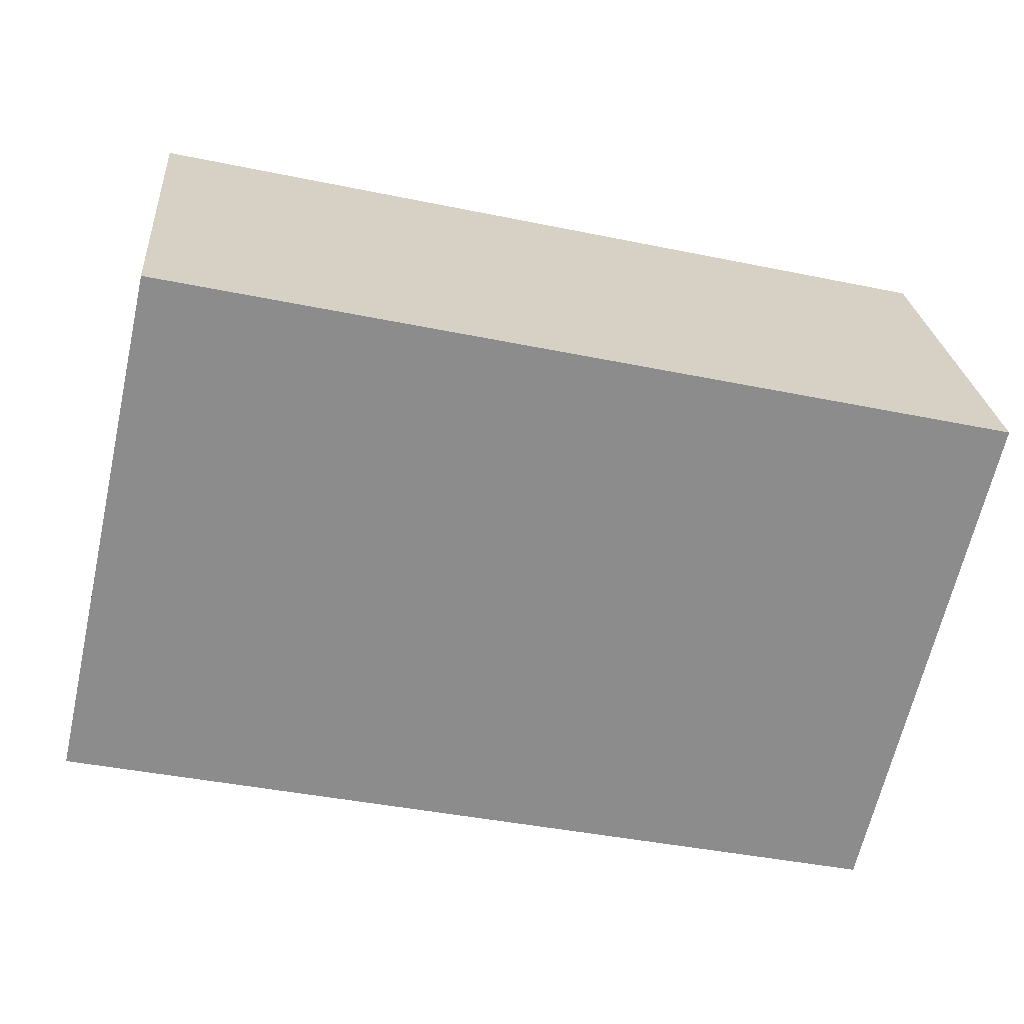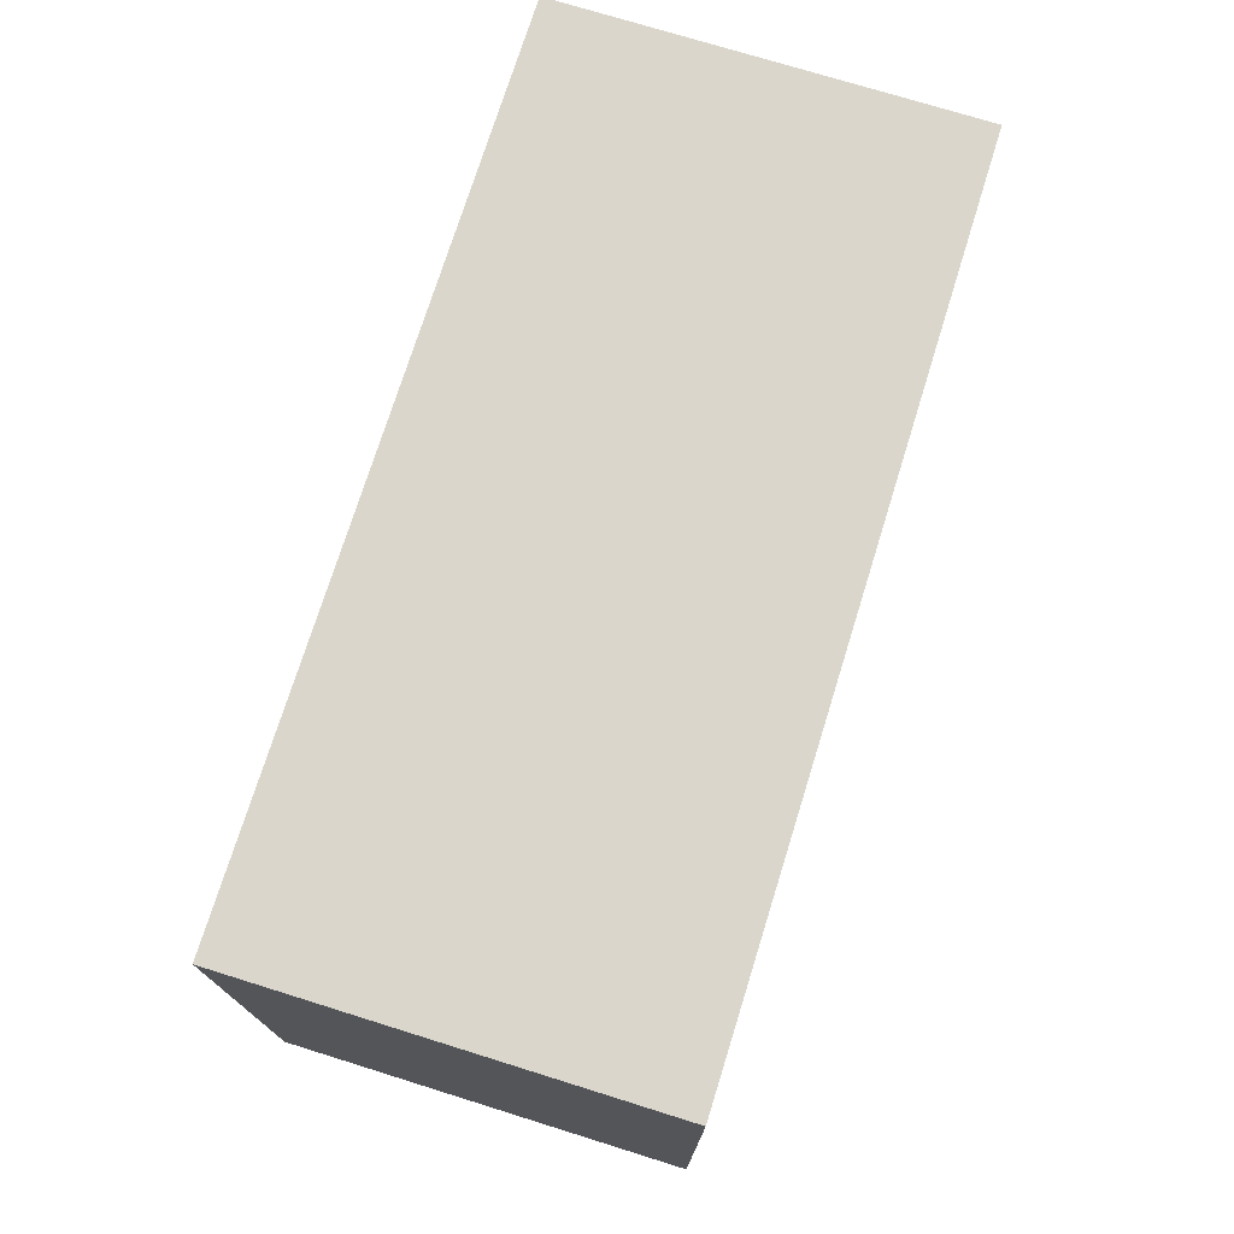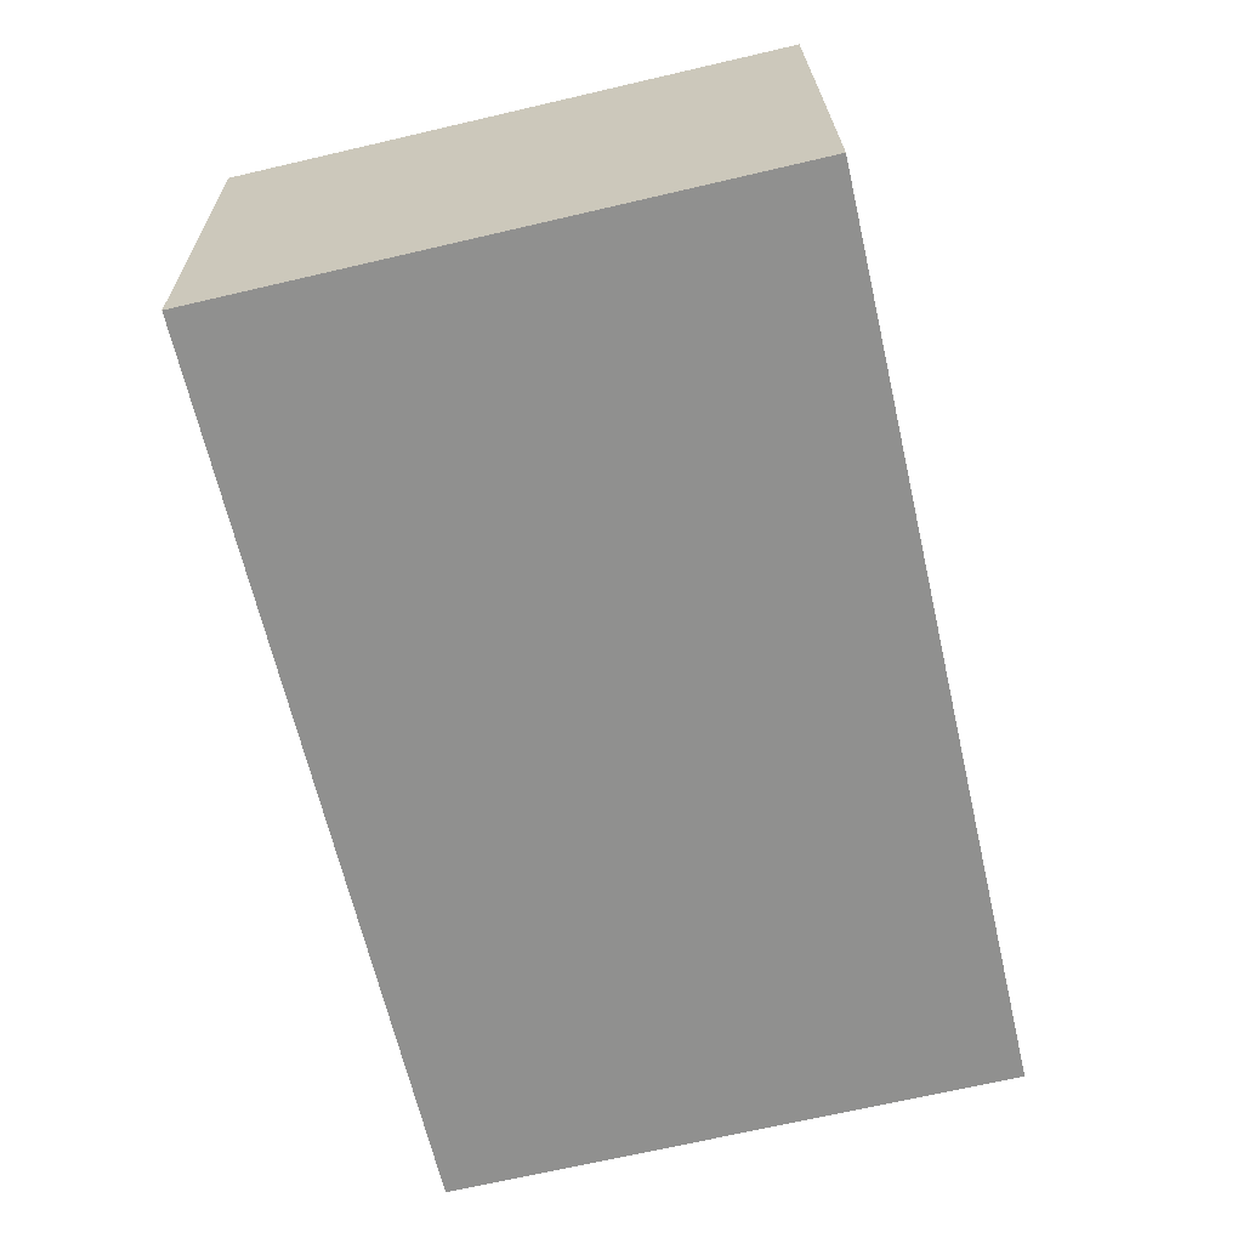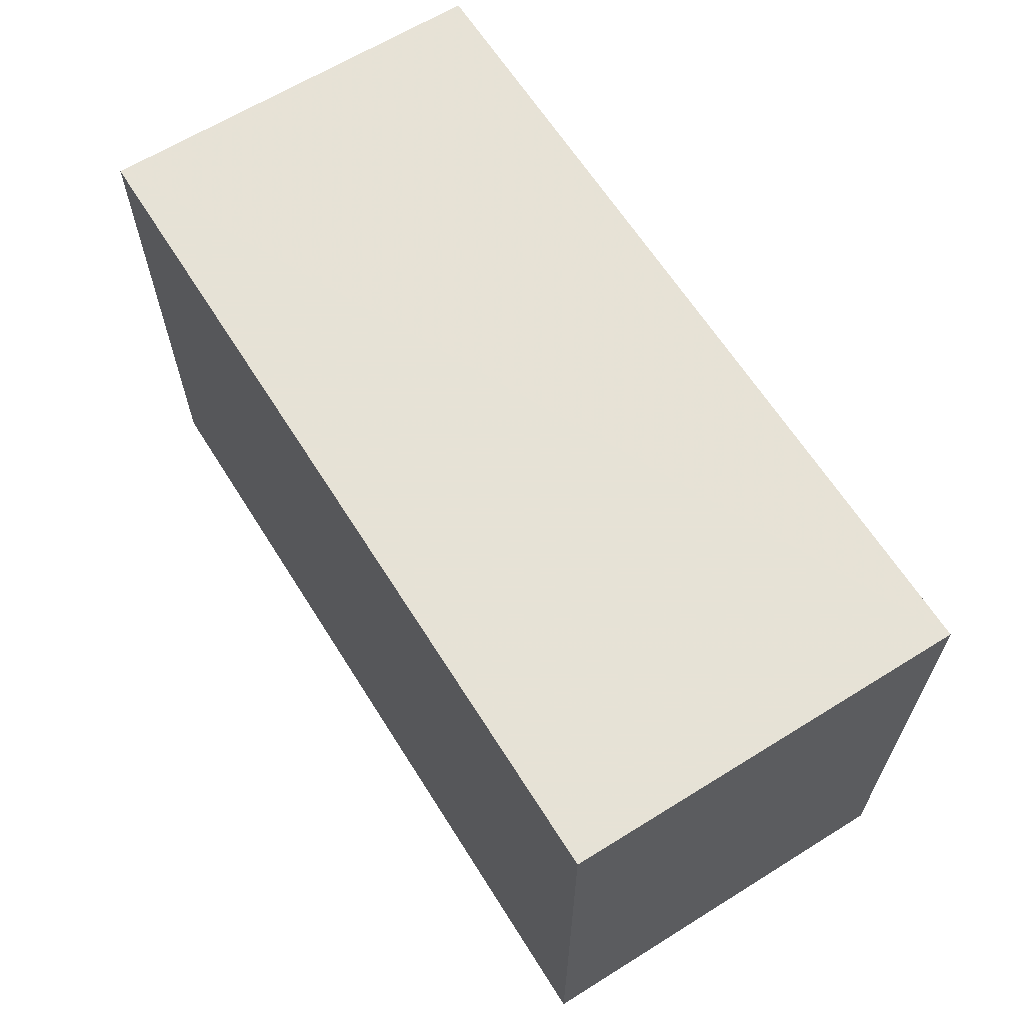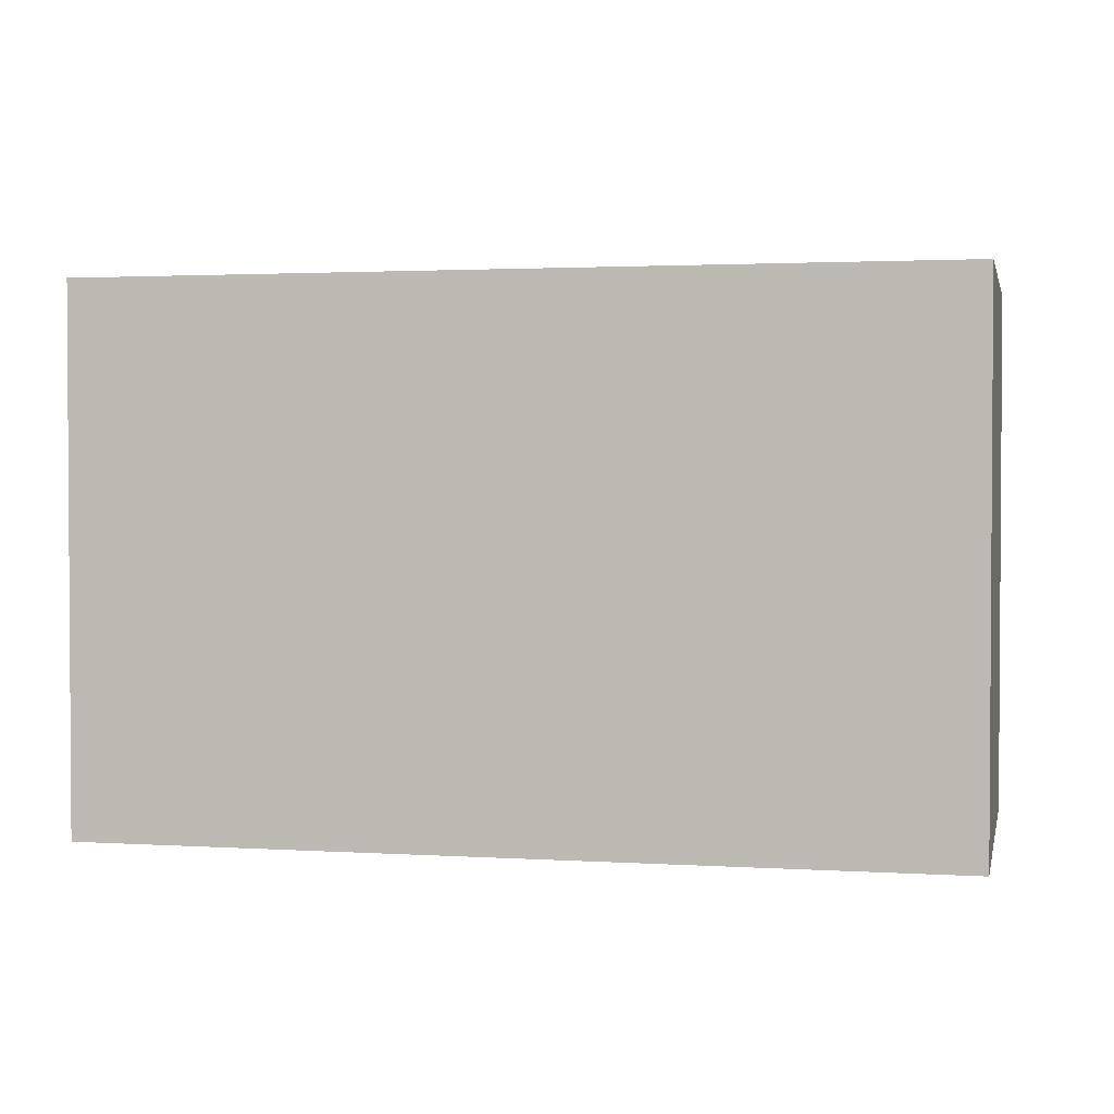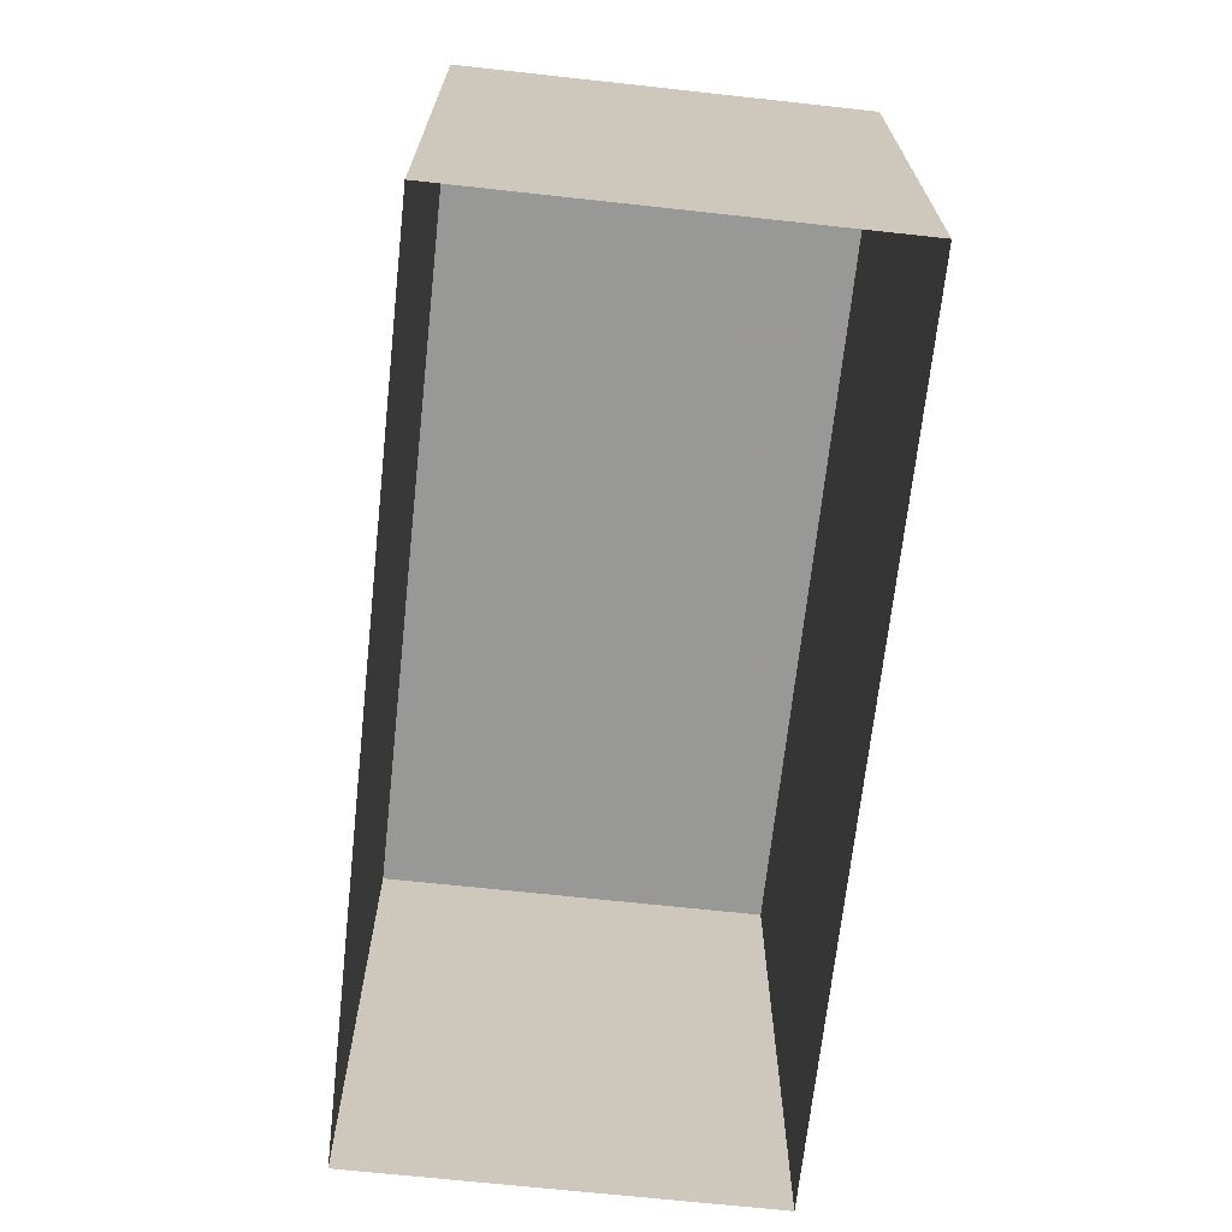
<metadata>
{"format":"obj","ext":"obj","renderer":"f3d","projection":"perspective","resolution":1024,"background":"white","views":[{"elev":-65.0,"azim":-12.7,"up":"+Y"},{"elev":74.0,"azim":112.4,"up":"+Z"},{"elev":-70.4,"azim":-77.0,"up":"+Y"},{"elev":63.8,"azim":63.0,"up":"+Z"},{"elev":2.1,"azim":-162.5,"up":"+Z"},{"elev":-68.5,"azim":88.9,"up":"+Z"}]}
</metadata>
<code>
v -1.245e+04 -3.437e+04 44.48
v -1.245e+04 -3.437e+04 40.71
v -1.245e+04 -3.437e+04 40.71
v -1.245e+04 -3.437e+04 44.48
v -1.246e+04 -3.437e+04 40.71
v -1.246e+04 -3.437e+04 44.48
v -1.246e+04 -3.437e+04 44.48
v -1.246e+04 -3.437e+04 40.71
f 5 8 3
f 2 5 3
f 1 2 3
f 1 4 2
f 4 5 2
f 4 6 5
f 7 8 5
f 6 7 5
f 1 3 8
f 7 1 8
f 6 4 1
f 7 6 1

</code>
